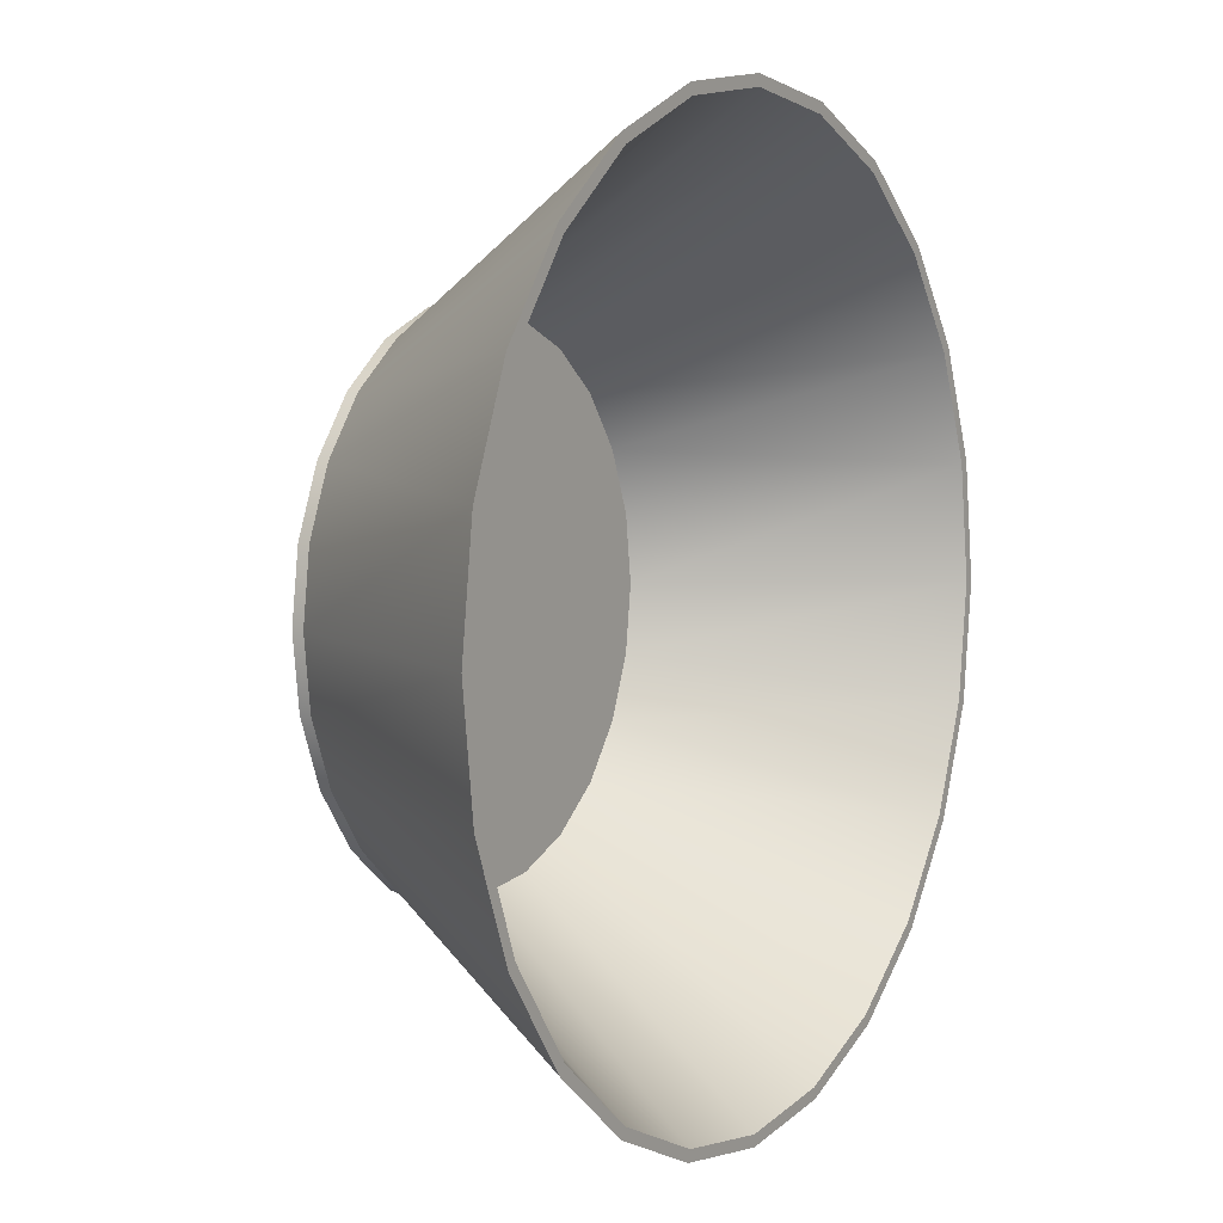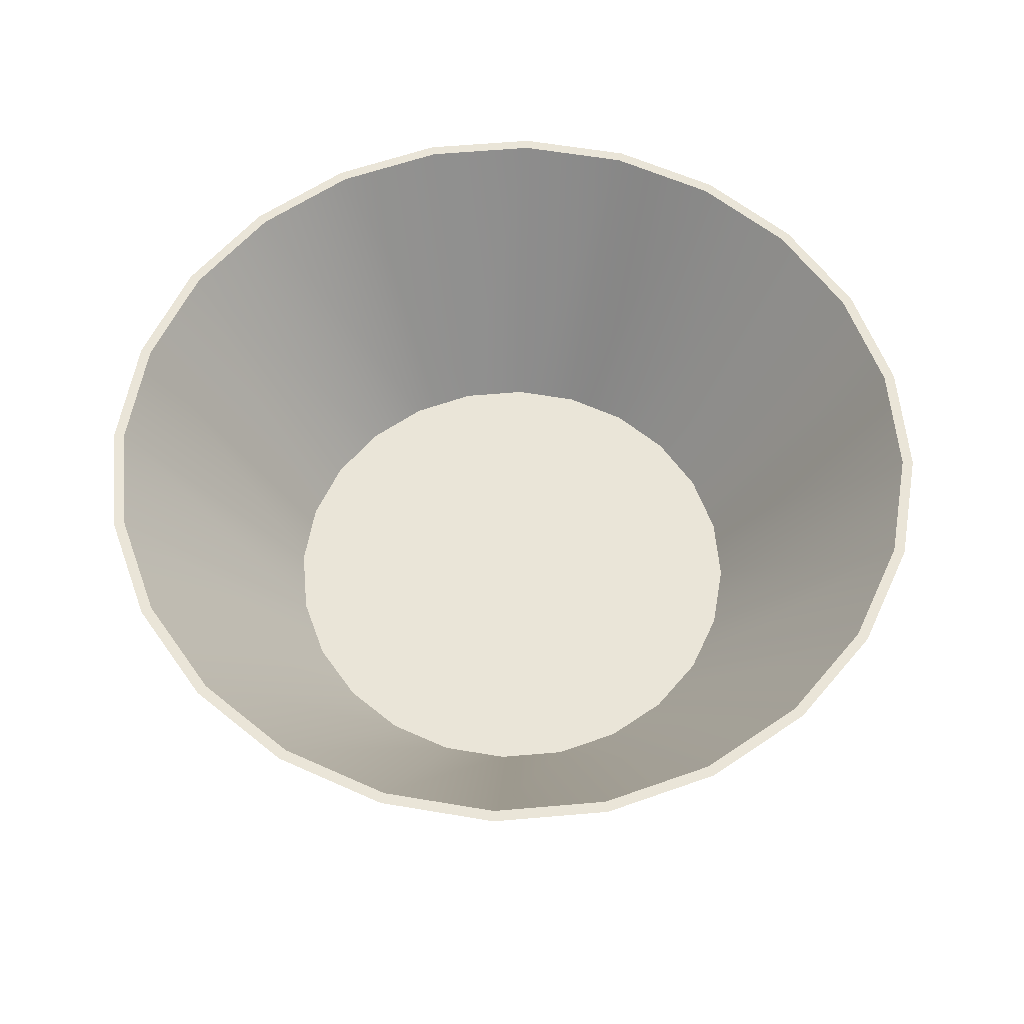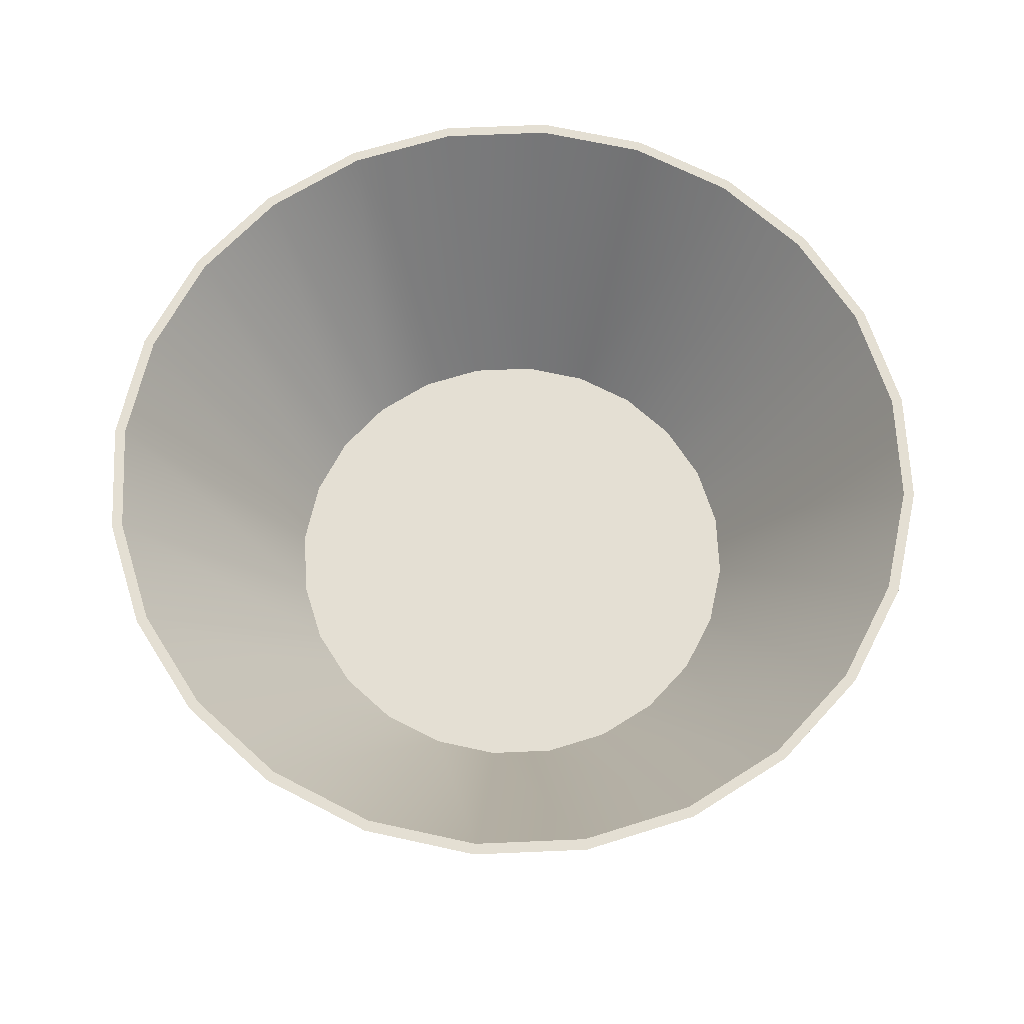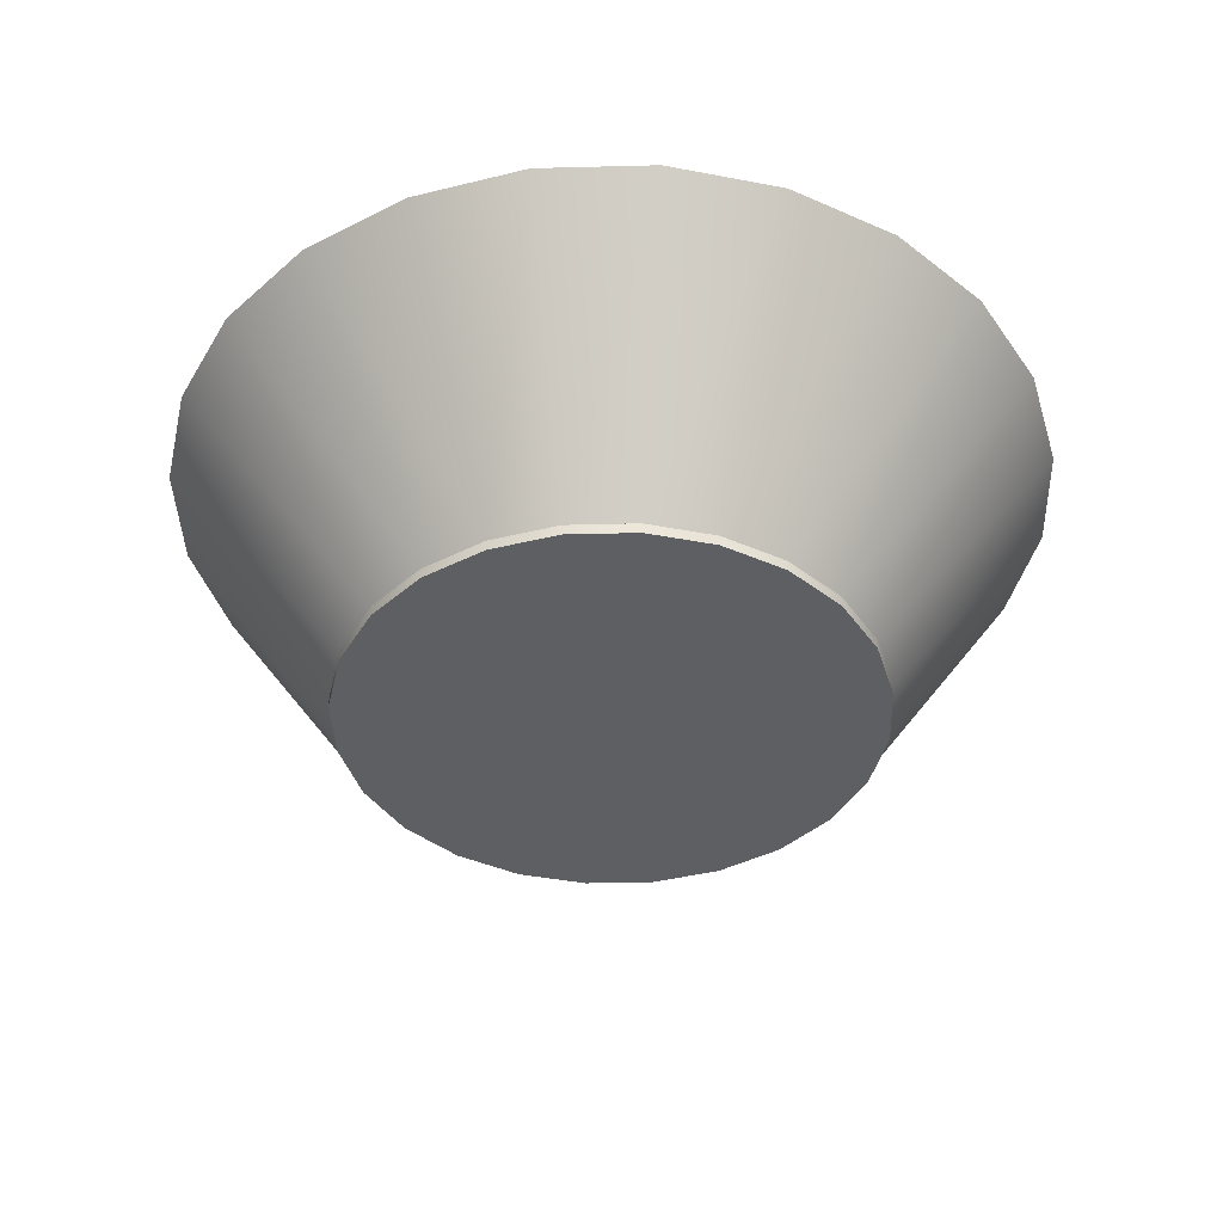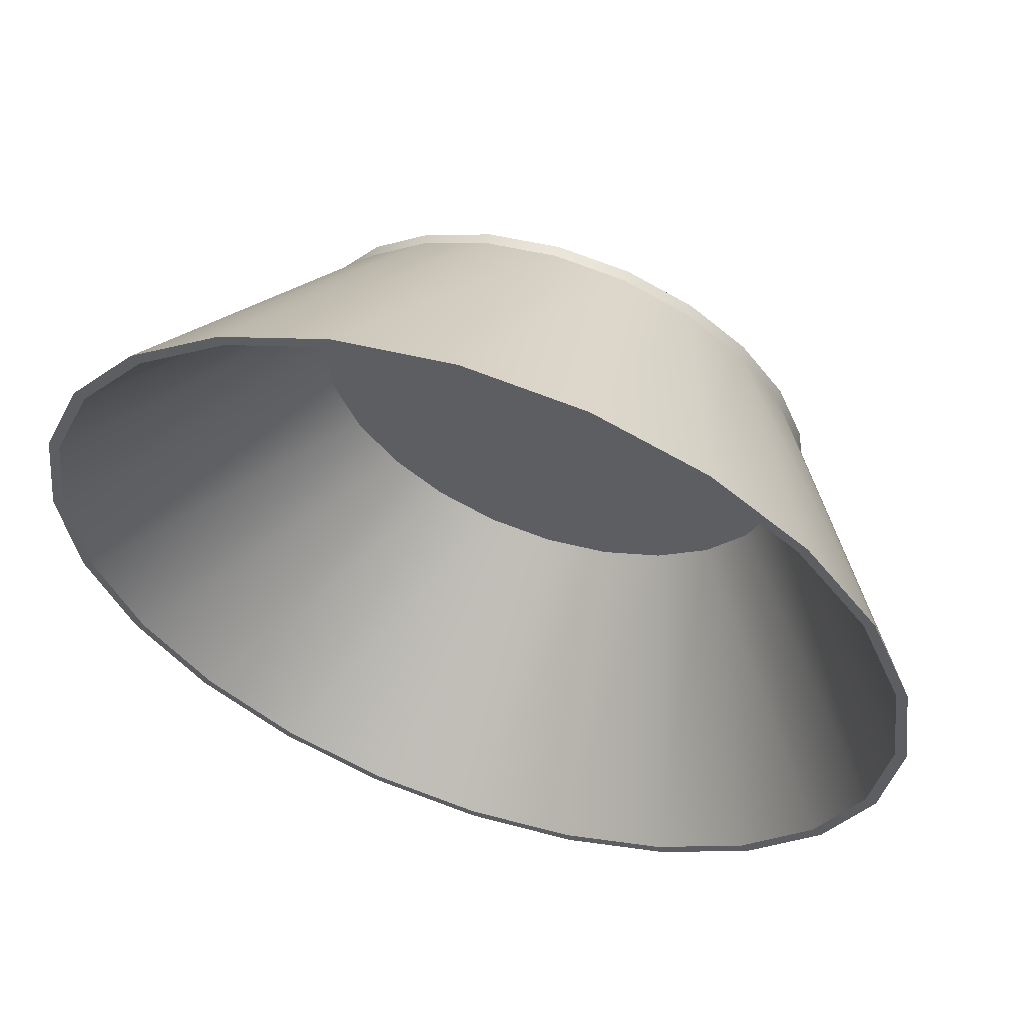
<metadata>
{"format":"obj","ext":"obj","renderer":"f3d","projection":"perspective","resolution":1024,"background":"white","views":[{"elev":5.4,"azim":120.2,"up":"+Z"},{"elev":59.3,"azim":-147.6,"up":"+Y"},{"elev":66.6,"azim":-115.0,"up":"+Y"},{"elev":-40.8,"azim":159.3,"up":"+Y"},{"elev":58.3,"azim":-161.2,"up":"+Z"}]}
</metadata>
<code>
v 0 -0.08086 0.2065
v -0.05344 -0.08946 0.1994
v 0 -0.08946 0.2065
v -0.05344 -0.08086 0.1994
v 0 -0.08946 -0.2065
v 0.05344 -0.08086 0.1994
v 0 0.1256 0.3453
v -0.1032 -0.08946 0.1788
v 0.05344 -0.08946 0.1994
v -0.05344 -0.08946 -0.1994
v 0.08936 0.1256 0.3335
v -0.08936 0.1256 0.3335
v -0.1032 -0.08086 0.1788
v -0.1032 -0.08946 -0.1788
v 0.05344 -0.08946 -0.1994
v -0.05344 -0.08086 -0.1994
v 0.1032 -0.08086 0.1788
v 0.1726 0.1256 0.299
v 0 0.1256 0.3366
v 0.05119 -0.08086 0.191
v 0 -0.08086 0.1978
v 0.05119 -0.08086 -0.191
v -0.08712 0.1256 0.3251
v -0.05119 -0.08086 0.191
v -0.05119 -0.08086 -0.191
v 0.08712 0.1256 0.3251
v -0.146 -0.08946 0.146
v -0.146 -0.08946 -0.146
v 0.1032 -0.08946 0.1788
v 0 -0.08086 -0.2065
v -0.1032 -0.08086 -0.1788
v 0.09889 -0.08086 0.1713
v 0.1683 0.1256 0.2915
v 0 -0.08086 -0.1978
v -0.1683 0.1256 0.2915
v -0.09889 -0.08086 0.1713
v -0.09889 -0.08086 -0.1713
v -0.1726 0.1256 0.299
v -0.146 -0.08086 0.146
v -0.146 -0.08086 -0.146
v 0.1032 -0.08946 -0.1788
v 0.05344 -0.08086 -0.1994
v -0.08936 0.1256 -0.3335
v -0.1726 0.1256 -0.299
v 0.146 -0.08086 0.146
v 0.2442 0.1256 0.2442
v 0.09889 -0.08086 -0.1713
v 0.238 0.1256 0.238
v 0.08712 0.1256 -0.3251
v -0.238 0.1256 0.238
v -0.1399 -0.08086 -0.1399
v 0 0.1256 -0.3366
v -0.08712 0.1256 -0.3251
v -0.1399 -0.08086 0.1399
v -0.1788 -0.08086 0.1032
v -0.1788 -0.08946 -0.1032
v 0.146 -0.08946 0.146
v 0 0.1256 -0.3453
v -0.2442 0.1256 -0.2442
v 0.1399 -0.08086 0.1399
v 0.1399 -0.08086 -0.1399
v 0.1683 0.1256 -0.2915
v -0.1683 0.1256 -0.2915
v -0.2442 0.1256 0.2442
v -0.2915 0.1256 0.1683
v -0.1713 -0.08086 -0.09889
v -0.1788 -0.08946 0.1032
v -0.299 0.1256 0.1726
v -0.1788 -0.08086 -0.1032
v 0.146 -0.08946 -0.146
v 0.1032 -0.08086 -0.1788
v 0.08936 0.1256 -0.3335
v -0.299 0.1256 -0.1726
v -0.238 0.1256 -0.238
v 0.1788 -0.08946 0.1032
v 0.299 0.1256 0.1726
v 0.1713 -0.08086 0.09889
v 0.2915 0.1256 0.1683
v 0.238 0.1256 -0.238
v -0.1713 -0.08086 0.09889
v -0.2915 0.1256 -0.1683
v -0.1994 -0.08086 0.05344
v -0.3335 0.1256 0.08936
v -0.1994 -0.08946 -0.05344
v 0.1788 -0.08086 0.1032
v 0.1713 -0.08086 -0.09889
v 0.2915 0.1256 -0.1683
v 0.1726 0.1256 -0.299
v -0.191 -0.08086 -0.05119
v -0.3251 0.1256 0.08712
v -0.3251 0.1256 -0.08712
v -0.1994 -0.08946 0.05344
v -0.191 -0.08086 0.05119
v -0.1994 -0.08086 -0.05344
v -0.3335 0.1256 -0.08936
v 0.1788 -0.08946 -0.1032
v 0.146 -0.08086 -0.146
v 0.1994 -0.08946 0.05344
v 0.3251 0.1256 0.08712
v 0.3335 0.1256 0.08936
v 0.191 -0.08086 0.05119
v 0.2442 0.1256 -0.2442
v -0.2065 -0.08086 -0
v -0.1978 -0.08086 -0
v -0.3366 0.1256 -0
v -0.2065 -0.08946 -0
v 0.1788 -0.08086 -0.1032
v 0.1994 -0.08086 0.05344
v 0.191 -0.08086 -0.05119
v 0.3251 0.1256 -0.08712
v 0.299 0.1256 -0.1726
v -0.3453 0.1256 -0
v 0.1994 -0.08946 -0.05344
v 0.1994 -0.08086 -0.05344
v 0.2065 -0.08946 -0
v 0.3366 0.1256 -0
v 0.2065 -0.08086 -0
v 0.1978 -0.08086 -0
v 0.3335 0.1256 -0.08936
v 0.3453 0.1256 -0
g mesh1_mesh1-geometry
f 1 2 3
f 2 1 4
f 5 3 2
f 3 6 1
f 7 4 1
f 4 8 2
f 5 9 3
f 5 2 10
f 6 3 9
f 11 1 6
f 4 7 12
f 1 11 7
f 8 4 13
f 14 2 8
f 15 9 5
f 10 2 14
f 16 5 10
f 9 17 6
f 6 18 11
f 19 20 21
f 20 22 21
f 23 21 24
f 21 25 24
f 7 23 12
f 12 13 4
f 11 26 7
f 13 27 8
f 14 8 28
f 15 29 9
f 30 15 5
f 31 10 14
f 5 16 30
f 10 31 16
f 17 9 29
f 18 6 17
f 26 32 20
f 32 22 20
f 18 33 11
f 20 19 26
f 21 23 19
f 21 22 34
f 35 24 36
f 24 37 36
f 24 35 23
f 21 34 25
f 24 25 37
f 7 19 23
f 12 23 35
f 13 12 38
f 11 33 26
f 7 26 19
f 27 13 39
f 28 8 27
f 40 14 28
f 41 29 15
f 15 30 42
f 14 40 31
f 43 30 16
f 44 16 31
f 29 45 17
f 17 46 18
f 32 26 33
f 32 47 22
f 18 48 33
f 49 34 22
f 36 50 35
f 36 37 51
f 52 25 34
f 53 37 25
f 12 35 38
f 38 39 13
f 50 36 54
f 36 51 54
f 55 27 39
f 28 27 56
f 56 40 28
f 41 57 29
f 42 41 15
f 58 42 30
f 59 31 40
f 30 43 58
f 16 44 43
f 31 59 44
f 45 29 57
f 46 17 45
f 33 60 32
f 60 61 32
f 46 48 18
f 32 61 47
f 62 22 47
f 60 33 48
f 34 49 52
f 22 62 49
f 38 35 50
f 63 51 37
f 25 52 53
f 37 53 63
f 39 38 64
f 54 65 50
f 54 51 66
f 27 55 67
f 39 68 55
f 56 27 67
f 40 56 69
f 70 57 41
f 41 42 71
f 42 58 72
f 40 73 59
f 53 58 43
f 63 43 44
f 74 44 59
f 75 45 57
f 45 76 46
f 77 61 60
f 46 78 48
f 79 47 61
f 47 79 62
f 78 60 48
f 49 58 52
f 62 72 49
f 38 50 64
f 51 63 74
f 52 58 53
f 53 43 63
f 68 39 64
f 54 66 80
f 65 54 80
f 64 50 65
f 51 81 66
f 82 67 55
f 83 55 68
f 56 67 84
f 84 69 56
f 73 40 69
f 70 75 57
f 71 70 41
f 72 71 42
f 49 72 58
f 81 59 73
f 63 44 74
f 74 59 81
f 45 75 85
f 60 78 77
f 76 45 85
f 76 78 46
f 77 86 61
f 61 87 79
f 79 88 62
f 62 88 72
f 81 51 74
f 64 65 68
f 80 66 89
f 80 90 65
f 91 66 81
f 67 82 92
f 55 83 82
f 90 80 93
f 80 89 93
f 68 90 83
f 84 67 92
f 69 84 94
f 69 95 73
f 96 75 70
f 70 71 97
f 71 72 88
f 81 73 91
f 98 85 75
f 99 77 78
f 85 100 76
f 76 99 78
f 101 86 77
f 87 61 86
f 88 97 71
f 87 102 79
f 79 102 88
f 68 65 90
f 66 91 89
f 103 92 82
f 83 103 82
f 104 90 93
f 93 89 104
f 83 90 105
f 84 92 106
f 106 94 84
f 95 69 94
f 91 73 95
f 96 98 75
f 70 107 96
f 107 70 97
f 85 98 108
f 77 99 101
f 100 85 108
f 100 99 76
f 101 109 86
f 86 110 87
f 97 88 102
f 87 111 102
f 105 89 91
f 92 103 106
f 103 83 112
f 90 104 105
f 89 105 104
f 83 105 112
f 94 106 103
f 94 112 95
f 91 95 105
f 113 98 96
f 114 96 107
f 97 111 107
f 115 108 98
f 116 101 99
f 117 100 108
f 100 116 99
f 109 101 118
f 110 86 109
f 110 111 87
f 111 97 102
f 112 94 103
f 105 95 112
f 98 113 115
f 96 114 113
f 107 119 114
f 119 107 111
f 108 115 117
f 101 116 118
f 100 117 120
f 116 100 120
f 116 109 118
f 109 116 110
f 110 119 111
f 113 117 115
f 117 113 114
f 120 114 119
f 114 120 117
f 119 116 120
f 116 119 110
g mesh1_mesh1-geometry
f 3 2 1
f 4 1 2
f 2 3 5
f 1 6 3
f 21 1 4
f 4 1 21
f 1 21 4
f 4 21 1
f 1 4 7
f 2 8 4
f 3 9 5
f 10 2 5
f 9 3 6
f 20 6 1
f 1 6 20
f 6 20 1
f 1 20 6
f 6 1 11
f 20 1 21
f 21 1 20
f 1 20 21
f 21 20 1
f 21 4 24
f 24 4 21
f 4 21 24
f 24 21 4
f 12 7 4
f 7 11 1
f 13 4 8
f 8 2 14
f 5 9 15
f 14 2 10
f 10 5 16
f 6 17 9
f 32 6 20
f 20 6 32
f 6 32 20
f 20 32 6
f 11 18 6
f 21 20 19
f 21 22 20
f 24 4 36
f 36 4 24
f 4 24 36
f 36 24 4
f 24 21 23
f 24 25 21
f 12 23 7
f 4 13 12
f 7 26 11
f 36 4 13
f 13 4 36
f 4 36 13
f 13 36 4
f 8 27 13
f 28 8 14
f 9 29 15
f 5 15 30
f 14 10 31
f 30 16 5
f 16 31 10
f 29 9 17
f 32 17 6
f 6 17 32
f 17 32 6
f 6 32 17
f 17 6 18
f 20 32 26
f 20 22 32
f 11 33 18
f 26 19 20
f 19 23 21
f 34 22 21
f 36 24 35
f 36 37 24
f 23 35 24
f 25 34 21
f 37 25 24
f 23 19 7
f 35 23 12
f 38 12 13
f 26 33 11
f 19 26 7
f 36 13 54
f 54 13 36
f 13 36 54
f 54 36 13
f 39 13 27
f 27 8 28
f 28 14 40
f 15 29 41
f 42 30 15
f 31 40 14
f 30 25 16
f 16 25 30
f 34 30 16
f 16 30 34
f 16 30 43
f 16 37 31
f 31 37 16
f 37 16 31
f 31 16 37
f 31 16 44
f 17 45 29
f 60 17 32
f 32 17 60
f 17 60 32
f 32 60 17
f 18 46 17
f 33 26 32
f 22 47 32
f 33 48 18
f 30 22 34
f 34 22 30
f 22 30 34
f 34 30 22
f 22 34 49
f 35 50 36
f 51 37 36
f 30 34 25
f 25 34 30
f 34 16 25
f 25 16 34
f 34 25 52
f 16 25 37
f 37 25 16
f 25 16 37
f 37 16 25
f 25 37 53
f 38 35 12
f 13 39 38
f 54 13 39
f 39 13 54
f 13 54 39
f 39 54 13
f 54 36 50
f 54 51 36
f 39 27 55
f 56 27 28
f 28 40 56
f 29 57 41
f 15 41 42
f 42 22 30
f 30 22 42
f 22 42 30
f 30 42 22
f 30 42 58
f 31 51 40
f 40 51 31
f 51 31 40
f 40 31 51
f 40 31 59
f 58 43 30
f 43 44 16
f 31 37 51
f 51 37 31
f 37 31 51
f 51 31 37
f 44 59 31
f 57 29 45
f 60 45 17
f 17 45 60
f 45 60 17
f 17 60 45
f 45 17 46
f 32 60 33
f 32 61 60
f 18 48 46
f 47 61 32
f 42 47 22
f 22 47 42
f 47 42 22
f 22 42 47
f 47 22 62
f 48 33 60
f 52 49 34
f 49 62 22
f 50 35 38
f 37 51 63
f 53 52 25
f 63 53 37
f 64 38 39
f 54 39 80
f 80 39 54
f 39 54 80
f 80 54 39
f 50 65 54
f 66 51 54
f 67 55 27
f 80 39 55
f 55 39 80
f 39 80 55
f 55 80 39
f 55 68 39
f 67 27 56
f 69 56 40
f 41 57 70
f 71 42 41
f 72 58 42
f 40 51 66
f 66 51 40
f 51 40 66
f 66 40 51
f 59 73 40
f 43 58 53
f 44 43 63
f 59 44 74
f 57 45 75
f 77 45 60
f 60 45 77
f 45 77 60
f 60 77 45
f 46 76 45
f 60 61 77
f 48 78 46
f 71 61 47
f 47 61 71
f 61 71 47
f 47 71 61
f 61 47 79
f 71 47 42
f 42 47 71
f 47 71 42
f 42 71 47
f 62 79 47
f 48 60 78
f 52 58 49
f 49 72 62
f 64 50 38
f 74 63 51
f 53 58 52
f 63 43 53
f 64 39 68
f 80 66 54
f 80 54 65
f 65 50 64
f 66 81 51
f 55 67 82
f 80 55 93
f 93 55 80
f 55 80 93
f 93 80 55
f 68 55 83
f 84 67 56
f 56 69 84
f 40 66 69
f 69 66 40
f 66 40 69
f 69 40 66
f 69 40 73
f 57 75 70
f 41 70 71
f 42 71 72
f 58 72 49
f 73 59 81
f 74 44 63
f 81 59 74
f 85 75 45
f 77 85 45
f 45 85 77
f 85 77 45
f 45 77 85
f 77 78 60
f 85 45 76
f 46 78 76
f 61 86 77
f 97 61 71
f 71 61 97
f 61 97 71
f 71 97 61
f 79 87 61
f 62 88 79
f 72 88 62
f 74 51 81
f 68 65 64
f 89 66 80
f 65 90 80
f 81 66 91
f 92 82 67
f 93 55 82
f 82 55 93
f 55 93 82
f 82 93 55
f 82 83 55
f 93 80 90
f 93 89 80
f 83 90 68
f 92 67 84
f 94 84 69
f 69 66 89
f 89 66 69
f 66 69 89
f 89 69 66
f 73 95 69
f 70 75 96
f 97 71 70
f 88 72 71
f 91 73 81
f 75 85 98
f 101 85 77
f 77 85 101
f 85 101 77
f 77 101 85
f 78 77 99
f 76 100 85
f 78 99 76
f 77 86 101
f 97 86 61
f 61 86 97
f 86 97 61
f 61 97 86
f 86 61 87
f 71 97 88
f 79 102 87
f 88 102 79
f 90 65 68
f 89 91 66
f 82 92 103
f 93 82 104
f 104 82 93
f 82 93 104
f 104 93 82
f 82 103 83
f 93 90 104
f 104 89 93
f 105 90 83
f 106 92 84
f 84 94 106
f 69 89 94
f 94 89 69
f 89 69 94
f 94 69 89
f 94 69 95
f 95 73 91
f 75 98 96
f 96 107 70
f 97 70 107
f 108 98 85
f 101 108 85
f 85 108 101
f 108 101 85
f 85 101 108
f 101 99 77
f 108 85 100
f 76 99 100
f 86 109 101
f 107 86 97
f 97 86 107
f 86 107 97
f 97 107 86
f 87 110 86
f 102 88 97
f 102 111 87
f 91 89 105
f 106 103 92
f 94 82 103
f 103 82 94
f 82 104 103
f 103 104 82
f 104 82 94
f 94 82 104
f 112 83 103
f 105 104 90
f 94 89 104
f 104 89 94
f 89 94 104
f 104 94 89
f 104 105 89
f 112 105 83
f 103 106 94
f 95 112 94
f 105 95 91
f 96 98 113
f 107 96 114
f 107 111 97
f 98 108 115
f 108 101 118
f 118 101 108
f 101 108 118
f 118 108 101
f 99 101 116
f 108 100 117
f 99 116 100
f 118 101 109
f 107 109 86
f 86 109 107
f 109 107 86
f 86 107 109
f 109 86 110
f 87 111 110
f 102 97 111
f 104 94 103
f 103 94 104
f 103 94 112
f 112 95 105
f 115 113 98
f 113 114 96
f 114 109 107
f 107 109 114
f 109 114 107
f 107 114 109
f 114 119 107
f 111 107 119
f 117 115 108
f 118 116 101
f 114 108 118
f 118 108 114
f 108 114 118
f 118 114 108
f 120 117 100
f 108 114 117
f 117 114 108
f 114 108 117
f 117 108 114
f 120 100 116
f 114 118 109
f 109 118 114
f 118 114 109
f 109 114 118
f 118 109 116
f 110 116 109
f 111 119 110
f 115 117 113
f 114 113 117
f 119 114 120
f 117 120 114
f 120 116 119
f 110 119 116
g mesh2_mesh2-geometry
l 103 104

</code>
